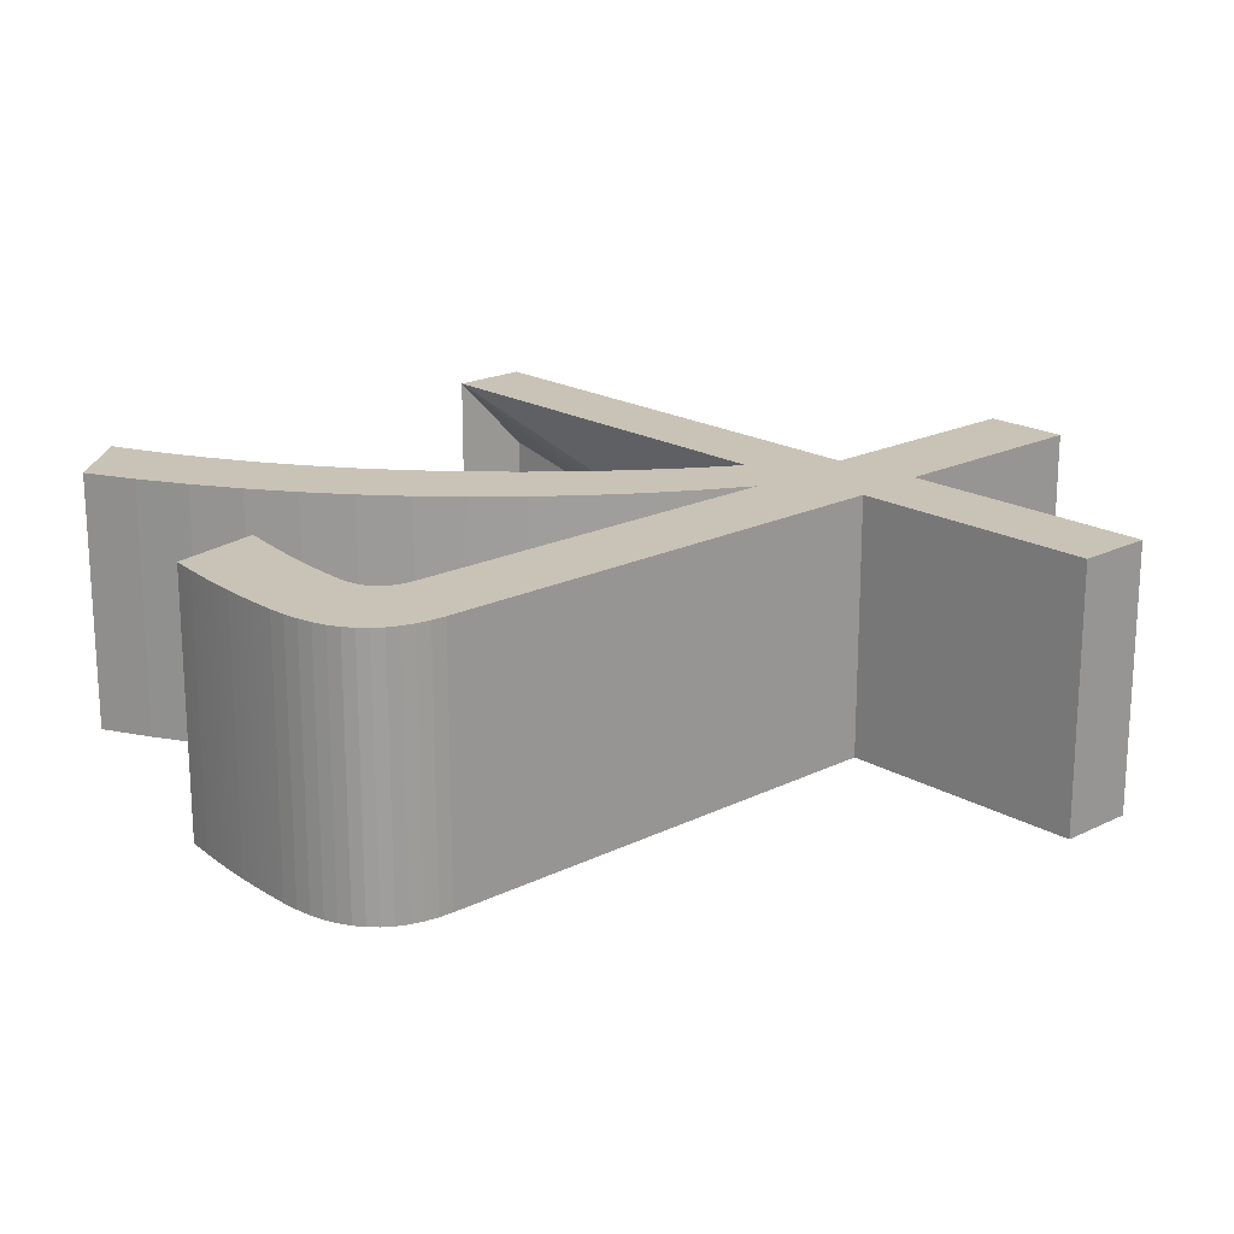
<metadata>
{"format":"obj","ext":"obj","renderer":"f3d","projection":"perspective","resolution":1024,"background":"white","views":[{"elev":19.5,"azim":47.3,"up":"+Y"}]}
</metadata>
<code>
o Curve_Mesh
v 3.994 0 -0.00026
v 4.655 0 -0.00026
v 4.655 0 1.691
v 6.673 0 1.691
v 6.673 0 2.29
v 4.701 0 2.29
v 4.701 0 6.084
v 4.695 0 6.199
v 4.677 0 6.304
v 4.648 0 6.399
v 4.607 0 6.484
v 4.554 0 6.559
v 4.49 0 6.624
v 4.414 0 6.679
v 4.326 0 6.724
v 4.226 0 6.759
v 4.115 0 6.784
v 3.992 0 6.799
v 3.857 0 6.804
v 3.763 0 6.803
v 3.667 0 6.801
v 3.572 0 6.798
v 3.475 0 6.793
v 3.378 0 6.787
v 3.281 0 6.779
v 3.182 0 6.77
v 3.084 0 6.76
v 2.984 0 6.748
v 2.885 0 6.735
v 2.784 0 6.72
v 2.683 0 6.705
v 2.681 0 6.695
v 2.676 0 6.669
v 2.667 0 6.628
v 2.657 0 6.574
v 2.644 0 6.511
v 2.629 0 6.441
v 2.613 0 6.366
v 2.597 0 6.288
v 2.581 0 6.21
v 2.566 0 6.135
v 2.551 0 6.064
v 2.538 0 6.001
v 2.654 0 6.022
v 2.766 0 6.042
v 2.874 0 6.059
v 2.978 0 6.075
v 3.08 0 6.089
v 3.177 0 6.101
v 3.271 0 6.111
v 3.362 0 6.119
v 3.448 0 6.125
v 3.532 0 6.13
v 3.612 0 6.133
v 3.688 0 6.134
v 3.744 0 6.131
v 3.795 0 6.124
v 3.842 0 6.113
v 3.883 0 6.096
v 3.92 0 6.076
v 3.951 0 6.05
v 3.978 0 6.02
v 4 0 5.985
v 4.017 0 5.945
v 4.03 0 5.901
v 4.037 0 5.852
v 4.039 0 5.799
v 4.039 0 5.758
v 4.039 0 5.64
v 4.039 0 5.458
v 4.039 0 5.222
v 4.039 0 4.942
v 4.039 0 4.63
v 4.039 0 4.297
v 4.039 0 3.952
v 4.039 0 3.608
v 4.039 0 3.274
v 4.039 0 2.962
v 4.039 0 2.683
v 3.835 0 3.051
v 3.614 0 3.403
v 3.376 0 3.739
v 3.122 0 4.06
v 2.85 0 4.364
v 2.561 0 4.653
v 2.256 0 4.926
v 1.934 0 5.183
v 1.595 0 5.424
v 1.238 0 5.649
v 0.8655 0 5.858
v 0.4757 0 6.051
v 0.4694 0 6.044
v 0.4515 0 6.023
v 0.4237 0 5.992
v 0.3876 0 5.951
v 0.3449 0 5.902
v 0.2973 0 5.848
v 0.2464 0 5.79
v 0.1938 0 5.73
v 0.1412 0 5.67
v 0.09029 0 5.612
v 0.04267 0 5.558
v 0 0 5.51
v 0.3718 0 5.346
v 0.7307 0 5.165
v 1.077 0 4.966
v 1.409 0 4.748
v 1.729 0 4.513
v 2.036 0 4.259
v 2.33 0 3.988
v 2.611 0 3.698
v 2.879 0 3.391
v 3.134 0 3.065
v 3.376 0 2.722
v 3.605 0 2.36
v 3.561 0 2.36
v 3.438 0 2.36
v 3.246 0 2.36
v 2.997 0 2.36
v 2.703 0 2.36
v 2.374 0 2.36
v 2.023 0 2.36
v 1.66 0 2.36
v 1.297 0 2.36
v 0.9456 0 2.36
v 0.6169 0 2.36
v 0.3225 0 2.36
v 0.3225 0 1.769
v 3.994 0 1.769
v 3.994 0.01 -0.00026
v 4.655 0.01 -0.00026
v 4.655 0.01 1.691
v 6.673 0.01 1.691
v 6.673 0.01 2.29
v 4.701 0.01 2.29
v 4.701 0.01 6.084
v 4.695 0.01 6.199
v 4.677 0.01 6.304
v 4.648 0.01 6.399
v 4.607 0.01 6.484
v 4.554 0.01 6.559
v 4.49 0.01 6.624
v 4.414 0.01 6.679
v 4.326 0.01 6.724
v 4.226 0.01 6.759
v 4.115 0.01 6.784
v 3.992 0.01 6.799
v 3.857 0.01 6.804
v 3.763 0.01 6.803
v 3.667 0.01 6.801
v 3.572 0.01 6.798
v 3.475 0.01 6.793
v 3.378 0.01 6.787
v 3.281 0.01 6.779
v 3.182 0.01 6.77
v 3.084 0.01 6.76
v 2.984 0.01 6.748
v 2.885 0.01 6.735
v 2.784 0.01 6.72
v 2.683 0.01 6.705
v 2.681 0.01 6.695
v 2.676 0.01 6.669
v 2.667 0.01 6.628
v 2.657 0.01 6.574
v 2.644 0.01 6.511
v 2.629 0.01 6.441
v 2.613 0.01 6.366
v 2.597 0.01 6.288
v 2.581 0.01 6.21
v 2.566 0.01 6.135
v 2.551 0.01 6.064
v 2.538 0.01 6.001
v 2.654 0.01 6.022
v 2.766 0.01 6.042
v 2.874 0.01 6.059
v 2.978 0.01 6.075
v 3.08 0.01 6.089
v 3.177 0.01 6.101
v 3.271 0.01 6.111
v 3.362 0.01 6.119
v 3.448 0.01 6.125
v 3.532 0.01 6.13
v 3.612 0.01 6.133
v 3.688 0.01 6.134
v 3.744 0.01 6.131
v 3.795 0.01 6.124
v 3.842 0.01 6.113
v 3.883 0.01 6.096
v 3.92 0.01 6.076
v 3.951 0.01 6.05
v 3.978 0.01 6.02
v 4 0.01 5.985
v 4.017 0.01 5.945
v 4.03 0.01 5.901
v 4.037 0.01 5.852
v 4.039 0.01 5.799
v 4.039 0.01 5.758
v 4.039 0.01 5.64
v 4.039 0.01 5.458
v 4.039 0.01 5.222
v 4.039 0.01 4.942
v 4.039 0.01 4.63
v 4.039 0.01 4.297
v 4.039 0.01 3.952
v 4.039 0.01 3.608
v 4.039 0.01 3.274
v 4.039 0.01 2.962
v 4.039 0.01 2.683
v 3.835 0.01 3.051
v 3.614 0.01 3.403
v 3.376 0.01 3.739
v 3.122 0.01 4.06
v 2.85 0.01 4.364
v 2.561 0.01 4.653
v 2.256 0.01 4.926
v 1.934 0.01 5.183
v 1.595 0.01 5.424
v 1.238 0.01 5.649
v 0.8655 0.01 5.858
v 0.4757 0.01 6.051
v 0.4694 0.01 6.044
v 0.4515 0.01 6.023
v 0.4237 0.01 5.992
v 0.3876 0.01 5.951
v 0.3449 0.01 5.902
v 0.2973 0.01 5.848
v 0.2464 0.01 5.79
v 0.1938 0.01 5.73
v 0.1412 0.01 5.67
v 0.09029 0.01 5.612
v 0.04267 0.01 5.558
v 0 0.01 5.51
v 0.3718 0.01 5.346
v 0.7307 0.01 5.165
v 1.077 0.01 4.966
v 1.409 0.01 4.748
v 1.729 0.01 4.513
v 2.036 0.01 4.259
v 2.33 0.01 3.988
v 2.611 0.01 3.698
v 2.879 0.01 3.391
v 3.134 0.01 3.065
v 3.376 0.01 2.722
v 3.605 0.01 2.36
v 3.561 0.01 2.36
v 3.438 0.01 2.36
v 3.246 0.01 2.36
v 2.997 0.01 2.36
v 2.703 0.01 2.36
v 2.374 0.01 2.36
v 2.023 0.01 2.36
v 1.66 0.01 2.36
v 1.297 0.01 2.36
v 0.9456 0.01 2.36
v 0.6169 0.01 2.36
v 0.3225 0.01 2.36
v 0.3225 0.01 1.769
v 3.994 0.01 1.769
v 3.994 -1 -0.00026
v 4.655 -1 -0.00026
v 4.655 -1 1.691
v 6.673 -1 1.691
v 6.673 -1 2.29
v 4.701 -1 2.29
v 4.701 -1 6.084
v 4.695 -1 6.199
v 4.677 -1 6.304
v 4.648 -1 6.399
v 4.607 -1 6.484
v 4.554 -1 6.559
v 4.49 -1 6.624
v 4.414 -1 6.679
v 4.326 -1 6.724
v 4.226 -1 6.759
v 4.115 -1 6.784
v 3.992 -1 6.799
v 3.857 -1 6.804
v 3.763 -1 6.803
v 3.667 -1 6.801
v 3.572 -1 6.798
v 3.475 -1 6.793
v 3.378 -1 6.787
v 3.281 -1 6.779
v 3.182 -1 6.77
v 3.084 -1 6.76
v 2.984 -1 6.748
v 2.885 -1 6.735
v 2.784 -1 6.72
v 2.683 -1 6.705
v 2.681 -1 6.695
v 2.676 -1 6.669
v 2.667 -1 6.628
v 2.657 -1 6.574
v 2.644 -1 6.511
v 2.629 -1 6.441
v 2.613 -1 6.366
v 2.597 -1 6.288
v 2.581 -1 6.21
v 2.566 -1 6.135
v 2.551 -1 6.064
v 2.538 -1 6.001
v 2.654 -1 6.022
v 2.766 -1 6.042
v 2.874 -1 6.059
v 2.978 -1 6.075
v 3.08 -1 6.089
v 3.177 -1 6.101
v 3.271 -1 6.111
v 3.362 -1 6.119
v 3.448 -1 6.125
v 3.532 -1 6.13
v 3.612 -1 6.133
v 3.688 -1 6.134
v 3.744 -1 6.131
v 3.795 -1 6.124
v 3.842 -1 6.113
v 3.883 -1 6.096
v 3.92 -1 6.076
v 3.951 -1 6.05
v 3.978 -1 6.02
v 4 -1 5.985
v 4.017 -1 5.945
v 4.03 -1 5.901
v 4.037 -1 5.852
v 4.039 -1 5.799
v 4.039 -1 5.758
v 4.039 -1 5.64
v 4.039 -1 5.458
v 4.039 -1 5.222
v 4.039 -1 4.942
v 4.039 -1 4.63
v 4.039 -1 4.297
v 4.039 -1 3.952
v 4.039 -1 3.608
v 4.039 -1 3.274
v 4.039 -1 2.962
v 4.039 -1 2.683
v 3.835 -1 3.051
v 3.614 -1 3.403
v 3.376 -1 3.739
v 3.122 -1 4.06
v 2.85 -1 4.364
v 2.561 -1 4.653
v 2.256 -1 4.926
v 1.934 -1 5.183
v 1.595 -1 5.424
v 1.238 -1 5.649
v 0.8655 -1 5.858
v 0.4757 -1 6.051
v 0.4694 -1 6.044
v 0.4515 -1 6.023
v 0.4237 -1 5.992
v 0.3876 -1 5.951
v 0.3449 -1 5.902
v 0.2973 -1 5.848
v 0.2464 -1 5.79
v 0.1938 -1 5.73
v 0.1412 -1 5.67
v 0.09029 -1 5.612
v 0.04267 -1 5.558
v 0 -1 5.51
v 0.3718 -1 5.346
v 0.7307 -1 5.165
v 1.077 -1 4.966
v 1.409 -1 4.748
v 1.729 -1 4.513
v 2.036 -1 4.259
v 2.33 -1 3.988
v 2.611 -1 3.698
v 2.879 -1 3.391
v 3.134 -1 3.065
v 3.376 -1 2.722
v 3.605 -1 2.36
v 2.728 0 1.808
v 2.613 0 1.794
v 2.437 0 1.772
v 2.212 0 1.741
v 1.949 0 1.702
v 1.665 0 1.655
v 1.372 0 1.601
v 1.085 0 1.542
v 0.8154 0 1.484
v 0.5737 0 1.432
v 0.364 0 1.393
v 0.3225 -1 2.36
v 0.3225 -1 1.769
v 3.994 -1 1.769
v 3.994 1.01 -0.00026
v 4.655 1.01 -0.00026
v 4.655 1.01 1.691
v 6.673 1.01 1.691
v 6.673 1.01 2.29
v 4.701 1.01 2.29
v 4.701 1.01 6.084
v 4.695 1.01 6.199
v 4.677 1.01 6.304
v 4.648 1.01 6.399
v 4.607 1.01 6.484
v 4.554 1.01 6.559
v 4.49 1.01 6.624
v 4.414 1.01 6.679
v 4.326 1.01 6.724
v 4.226 1.01 6.759
v 4.115 1.01 6.784
v 3.992 1.01 6.799
v 3.857 1.01 6.804
v 3.763 1.01 6.803
v 3.667 1.01 6.801
v 3.572 1.01 6.798
v 3.475 1.01 6.793
v 3.378 1.01 6.787
v 3.281 1.01 6.779
v 3.182 1.01 6.77
v 3.084 1.01 6.76
v 2.984 1.01 6.748
v 2.885 1.01 6.735
v 2.784 1.01 6.72
v 2.683 1.01 6.705
v 2.681 1.01 6.695
v 2.676 1.01 6.669
v 2.667 1.01 6.628
v 2.657 1.01 6.574
v 2.644 1.01 6.511
v 2.629 1.01 6.441
v 2.613 1.01 6.366
v 2.597 1.01 6.288
v 2.581 1.01 6.21
v 2.566 1.01 6.135
v 2.551 1.01 6.064
v 2.538 1.01 6.001
v 2.654 1.01 6.022
v 2.766 1.01 6.042
v 2.874 1.01 6.059
v 2.978 1.01 6.075
v 3.08 1.01 6.089
v 3.177 1.01 6.101
v 3.271 1.01 6.111
v 3.362 1.01 6.119
v 3.448 1.01 6.125
v 3.532 1.01 6.13
v 3.612 1.01 6.133
v 3.688 1.01 6.134
v 3.744 1.01 6.131
v 3.795 1.01 6.124
v 3.842 1.01 6.113
v 3.883 1.01 6.096
v 3.92 1.01 6.076
v 3.951 1.01 6.05
v 3.978 1.01 6.02
v 4 1.01 5.985
v 4.017 1.01 5.945
v 4.03 1.01 5.901
v 4.037 1.01 5.852
v 4.039 1.01 5.799
v 4.039 1.01 5.758
v 4.039 1.01 5.64
v 4.039 1.01 5.458
v 4.039 1.01 5.222
v 4.039 1.01 4.942
v 4.039 1.01 4.63
v 4.039 1.01 4.297
v 4.039 1.01 3.952
v 4.039 1.01 3.608
v 4.039 1.01 3.274
v 4.039 1.01 2.962
v 4.039 1.01 2.683
v 3.835 1.01 3.051
v 3.614 1.01 3.403
v 3.376 1.01 3.739
v 3.122 1.01 4.06
v 2.85 1.01 4.364
v 2.561 1.01 4.653
v 2.256 1.01 4.926
v 1.934 1.01 5.183
v 1.595 1.01 5.424
v 1.238 1.01 5.649
v 0.8655 1.01 5.858
v 0.4757 1.01 6.051
v 0.4694 1.01 6.044
v 0.4515 1.01 6.023
v 0.4237 1.01 5.992
v 0.3876 1.01 5.951
v 0.3449 1.01 5.902
v 0.2973 1.01 5.848
v 0.2464 1.01 5.79
v 0.1938 1.01 5.73
v 0.1412 1.01 5.67
v 0.09029 1.01 5.612
v 0.04267 1.01 5.558
v 0 1.01 5.51
v 0.3718 1.01 5.346
v 0.7307 1.01 5.165
v 1.077 1.01 4.966
v 1.409 1.01 4.748
v 1.729 1.01 4.513
v 2.036 1.01 4.259
v 2.33 1.01 3.988
v 2.611 1.01 3.698
v 2.879 1.01 3.391
v 3.134 1.01 3.065
v 3.376 1.01 2.722
v 3.605 1.01 2.36
v 2.728 0.01 1.808
v 2.613 0.01 1.794
v 2.437 0.01 1.772
v 2.212 0.01 1.741
v 1.949 0.01 1.702
v 1.665 0.01 1.655
v 1.372 0.01 1.601
v 1.085 0.01 1.542
v 0.8154 0.01 1.484
v 0.5737 0.01 1.432
v 0.364 0.01 1.393
v 0.3225 1.01 2.36
v 0.3225 1.01 1.769
v 3.994 1.01 1.769
f 3 2 1
f 3 1 129
f 5 4 3
f 5 3 129
f 5 129 128
f 5 128 6
f 6 128 127
f 7 6 79
f 79 6 115
f 115 6 127
f 79 115 114
f 116 115 127
f 117 116 127
f 118 117 127
f 119 118 127
f 120 119 127
f 121 120 127
f 122 121 127
f 123 122 127
f 124 123 127
f 125 124 127
f 126 125 127
f 7 79 78
f 80 79 114
f 80 114 113
f 7 78 77
f 81 80 113
f 81 113 112
f 7 77 76
f 81 112 111
f 82 81 111
f 7 76 75
f 82 111 110
f 83 82 110
f 7 75 74
f 83 110 109
f 84 83 109
f 84 109 108
f 7 74 73
f 85 84 108
f 85 108 107
f 7 73 72
f 86 85 107
f 86 107 106
f 87 86 106
f 7 72 71
f 87 106 105
f 87 105 104
f 88 87 104
f 7 71 70
f 88 104 103
f 89 88 103
f 7 70 69
f 89 103 102
f 89 102 101
f 89 101 100
f 7 69 68
f 90 89 100
f 90 100 99
f 90 99 98
f 7 68 67
f 90 98 97
f 7 67 66
f 90 97 96
f 7 66 65
f 91 90 92
f 92 90 95
f 95 90 96
f 7 65 64
f 7 64 63
f 92 95 94
f 7 63 62
f 92 94 93
f 44 43 42
f 7 62 61
f 45 44 42
f 46 45 42
f 7 61 60
f 47 46 42
f 47 42 41
f 48 47 41
f 7 60 59
f 8 7 59
f 49 48 41
f 8 59 58
f 50 49 41
f 51 50 41
f 8 58 57
f 52 51 41
f 8 57 56
f 53 52 41
f 54 53 41
f 8 56 55
f 55 54 41
f 8 55 41
f 8 41 40
f 9 8 40
f 9 40 39
f 9 39 38
f 10 9 38
f 10 38 37
f 11 10 37
f 11 37 36
f 12 11 36
f 12 36 35
f 13 12 35
f 13 35 34
f 14 13 34
f 14 34 33
f 14 33 32
f 15 14 32
f 15 32 31
f 15 31 30
f 15 30 29
f 16 15 29
f 16 29 28
f 16 28 27
f 17 16 27
f 17 27 26
f 17 26 25
f 17 25 24
f 18 17 24
f 18 24 23
f 18 23 22
f 18 22 21
f 19 18 21
f 19 21 20
f 132 130 131
f 132 258 130
f 134 132 133
f 134 258 132
f 134 257 258
f 134 135 257
f 135 256 257
f 136 208 135
f 208 244 135
f 244 256 135
f 208 243 244
f 245 256 244
f 246 256 245
f 247 256 246
f 248 256 247
f 249 256 248
f 250 256 249
f 251 256 250
f 252 256 251
f 253 256 252
f 254 256 253
f 255 256 254
f 136 207 208
f 209 243 208
f 209 242 243
f 136 206 207
f 210 242 209
f 210 241 242
f 136 205 206
f 210 240 241
f 211 240 210
f 136 204 205
f 211 239 240
f 212 239 211
f 136 203 204
f 212 238 239
f 213 238 212
f 213 237 238
f 136 202 203
f 214 237 213
f 214 236 237
f 136 201 202
f 215 236 214
f 215 235 236
f 216 235 215
f 136 200 201
f 216 234 235
f 216 233 234
f 217 233 216
f 136 199 200
f 217 232 233
f 218 232 217
f 136 198 199
f 218 231 232
f 218 230 231
f 218 229 230
f 136 197 198
f 219 229 218
f 219 228 229
f 219 227 228
f 136 196 197
f 219 226 227
f 136 195 196
f 219 225 226
f 136 194 195
f 220 221 219
f 221 224 219
f 224 225 219
f 136 193 194
f 136 192 193
f 221 223 224
f 136 191 192
f 221 222 223
f 173 171 172
f 136 190 191
f 174 171 173
f 175 171 174
f 136 189 190
f 176 171 175
f 176 170 171
f 177 170 176
f 136 188 189
f 137 188 136
f 178 170 177
f 137 187 188
f 179 170 178
f 180 170 179
f 137 186 187
f 181 170 180
f 137 185 186
f 182 170 181
f 183 170 182
f 137 184 185
f 184 170 183
f 137 170 184
f 137 169 170
f 138 169 137
f 138 168 169
f 138 167 168
f 139 167 138
f 139 166 167
f 140 166 139
f 140 165 166
f 141 165 140
f 141 164 165
f 142 164 141
f 142 163 164
f 143 163 142
f 143 162 163
f 143 161 162
f 144 161 143
f 144 160 161
f 144 159 160
f 144 158 159
f 145 158 144
f 145 157 158
f 145 156 157
f 146 156 145
f 146 155 156
f 146 154 155
f 146 153 154
f 147 153 146
f 147 152 153
f 147 151 152
f 147 150 151
f 148 150 147
f 148 149 150
f 39 40 169 168
f 64 65 194 193
f 27 28 157 156
f 3 4 133 132
f 55 56 185 184
f 52 53 182 181
f 62 63 192 191
f 123 124 253 252
f 124 125 254 253
f 96 97 226 225
f 82 83 212 211
f 13 14 143 142
f 111 112 241 240
f 74 75 204 203
f 49 50 179 178
f 85 86 215 214
f 1 2 131 130
f 86 87 216 215
f 51 52 181 180
f 115 116 245 244
f 81 82 211 210
f 77 78 207 206
f 80 81 210 209
f 20 21 150 149
f 56 57 186 185
f 128 129 258 257
f 90 91 220 219
f 28 29 158 157
f 94 95 224 223
f 91 92 221 220
f 60 61 190 189
f 125 126 255 254
f 75 76 205 204
f 12 13 142 141
f 45 46 175 174
f 84 85 214 213
f 37 38 167 166
f 61 62 191 190
f 58 59 188 187
f 107 108 237 236
f 2 3 132 131
f 129 1 130 258
f 121 122 251 250
f 95 96 225 224
f 26 27 156 155
f 43 44 173 172
f 83 84 213 212
f 25 26 155 154
f 35 36 165 164
f 8 9 138 137
f 29 30 159 158
f 66 67 196 195
f 98 99 228 227
f 59 60 189 188
f 33 34 163 162
f 41 42 171 170
f 19 20 149 148
f 102 103 232 231
f 67 68 197 196
f 69 70 199 198
f 42 43 172 171
f 79 80 209 208
f 40 41 170 169
f 97 98 227 226
f 11 12 141 140
f 78 79 208 207
f 14 15 144 143
f 71 72 201 200
f 5 6 135 134
f 17 18 147 146
f 104 105 234 233
f 119 120 249 248
f 38 39 168 167
f 44 45 174 173
f 122 123 252 251
f 99 100 229 228
f 57 58 187 186
f 63 64 193 192
f 106 107 236 235
f 73 74 203 202
f 120 121 250 249
f 101 102 231 230
f 117 118 247 246
f 22 23 152 151
f 110 111 240 239
f 4 5 134 133
f 68 69 198 197
f 105 106 235 234
f 7 8 137 136
f 10 11 140 139
f 16 17 146 145
f 89 90 219 218
f 6 7 136 135
f 108 109 238 237
f 88 89 218 217
f 76 77 206 205
f 23 24 153 152
f 21 22 151 150
f 72 73 202 201
f 113 114 243 242
f 87 88 217 216
f 54 55 184 183
f 47 48 177 176
f 114 115 244 243
f 127 128 257 256
f 118 119 248 247
f 30 31 160 159
f 65 66 195 194
f 31 32 161 160
f 53 54 183 182
f 18 19 148 147
f 48 49 178 177
f 36 37 166 165
f 92 93 222 221
f 32 33 162 161
f 34 35 164 163
f 109 110 239 238
f 50 51 180 179
f 15 16 145 144
f 70 71 200 199
f 126 127 256 255
f 100 101 230 229
f 116 117 246 245
f 9 10 139 138
f 24 25 154 153
f 112 113 242 241
f 93 94 223 222
f 103 104 233 232
f 46 47 176 175
f 259 260 261
f 387 259 261
f 261 262 263
f 387 261 263
f 386 387 263
f 264 386 263
f 385 386 264
f 337 264 265
f 373 264 337
f 385 264 373
f 372 373 337
f 385 373 374
f 385 374 375
f 385 375 376
f 385 376 377
f 385 377 378
f 385 378 379
f 385 379 380
f 385 380 381
f 385 381 382
f 385 382 383
f 385 383 384
f 336 337 265
f 372 337 338
f 371 372 338
f 335 336 265
f 371 338 339
f 370 371 339
f 334 335 265
f 369 370 339
f 369 339 340
f 333 334 265
f 368 369 340
f 368 340 341
f 332 333 265
f 367 368 341
f 367 341 342
f 366 367 342
f 331 332 265
f 366 342 343
f 365 366 343
f 330 331 265
f 365 343 344
f 364 365 344
f 364 344 345
f 329 330 265
f 363 364 345
f 362 363 345
f 362 345 346
f 328 329 265
f 361 362 346
f 361 346 347
f 327 328 265
f 360 361 347
f 359 360 347
f 358 359 347
f 326 327 265
f 358 347 348
f 357 358 348
f 356 357 348
f 325 326 265
f 355 356 348
f 324 325 265
f 354 355 348
f 323 324 265
f 350 348 349
f 353 348 350
f 354 348 353
f 322 323 265
f 321 322 265
f 352 353 350
f 320 321 265
f 351 352 350
f 300 301 302
f 319 320 265
f 300 302 303
f 300 303 304
f 318 319 265
f 300 304 305
f 299 300 305
f 299 305 306
f 317 318 265
f 317 265 266
f 299 306 307
f 316 317 266
f 299 307 308
f 299 308 309
f 315 316 266
f 299 309 310
f 314 315 266
f 299 310 311
f 299 311 312
f 313 314 266
f 299 312 313
f 299 313 266
f 298 299 266
f 298 266 267
f 297 298 267
f 296 297 267
f 296 267 268
f 295 296 268
f 295 268 269
f 294 295 269
f 294 269 270
f 293 294 270
f 293 270 271
f 292 293 271
f 292 271 272
f 291 292 272
f 290 291 272
f 290 272 273
f 289 290 273
f 288 289 273
f 287 288 273
f 287 273 274
f 286 287 274
f 285 286 274
f 285 274 275
f 284 285 275
f 283 284 275
f 282 283 275
f 282 275 276
f 281 282 276
f 280 281 276
f 279 280 276
f 279 276 277
f 278 279 277
f 389 388 390
f 388 516 390
f 391 390 392
f 390 516 392
f 516 515 392
f 515 393 392
f 515 514 393
f 393 466 394
f 393 502 466
f 393 514 502
f 502 501 466
f 502 514 503
f 503 514 504
f 504 514 505
f 505 514 506
f 506 514 507
f 507 514 508
f 508 514 509
f 509 514 510
f 510 514 511
f 511 514 512
f 512 514 513
f 466 465 394
f 466 501 467
f 501 500 467
f 465 464 394
f 467 500 468
f 500 499 468
f 464 463 394
f 499 498 468
f 468 498 469
f 463 462 394
f 498 497 469
f 469 497 470
f 462 461 394
f 497 496 470
f 470 496 471
f 496 495 471
f 461 460 394
f 471 495 472
f 495 494 472
f 460 459 394
f 472 494 473
f 494 493 473
f 473 493 474
f 459 458 394
f 493 492 474
f 492 491 474
f 474 491 475
f 458 457 394
f 491 490 475
f 475 490 476
f 457 456 394
f 490 489 476
f 489 488 476
f 488 487 476
f 456 455 394
f 476 487 477
f 487 486 477
f 486 485 477
f 455 454 394
f 485 484 477
f 454 453 394
f 484 483 477
f 453 452 394
f 477 479 478
f 477 482 479
f 477 483 482
f 452 451 394
f 451 450 394
f 482 481 479
f 450 449 394
f 481 480 479
f 430 429 431
f 449 448 394
f 431 429 432
f 432 429 433
f 448 447 394
f 433 429 434
f 429 428 434
f 434 428 435
f 447 446 394
f 394 446 395
f 435 428 436
f 446 445 395
f 436 428 437
f 437 428 438
f 445 444 395
f 438 428 439
f 444 443 395
f 439 428 440
f 440 428 441
f 443 442 395
f 441 428 442
f 442 428 395
f 428 427 395
f 395 427 396
f 427 426 396
f 426 425 396
f 396 425 397
f 425 424 397
f 397 424 398
f 424 423 398
f 398 423 399
f 423 422 399
f 399 422 400
f 422 421 400
f 400 421 401
f 421 420 401
f 420 419 401
f 401 419 402
f 419 418 402
f 418 417 402
f 417 416 402
f 402 416 403
f 416 415 403
f 415 414 403
f 403 414 404
f 414 413 404
f 413 412 404
f 412 411 404
f 404 411 405
f 411 410 405
f 410 409 405
f 409 408 405
f 405 408 406
f 408 407 406
f 426 427 298 297
f 451 452 323 322
f 414 415 286 285
f 390 391 262 261
f 442 443 314 313
f 439 440 311 310
f 449 450 321 320
f 510 511 382 381
f 511 512 383 382
f 483 484 355 354
f 469 470 341 340
f 400 401 272 271
f 498 499 370 369
f 461 462 333 332
f 436 437 308 307
f 472 473 344 343
f 388 389 260 259
f 473 474 345 344
f 438 439 310 309
f 502 503 374 373
f 468 469 340 339
f 464 465 336 335
f 467 468 339 338
f 407 408 279 278
f 443 444 315 314
f 515 516 387 386
f 477 478 349 348
f 415 416 287 286
f 481 482 353 352
f 478 479 350 349
f 447 448 319 318
f 512 513 384 383
f 462 463 334 333
f 399 400 271 270
f 432 433 304 303
f 471 472 343 342
f 424 425 296 295
f 448 449 320 319
f 445 446 317 316
f 494 495 366 365
f 389 390 261 260
f 516 388 259 387
f 508 509 380 379
f 482 483 354 353
f 413 414 285 284
f 430 431 302 301
f 470 471 342 341
f 412 413 284 283
f 422 423 294 293
f 395 396 267 266
f 416 417 288 287
f 453 454 325 324
f 485 486 357 356
f 446 447 318 317
f 420 421 292 291
f 428 429 300 299
f 406 407 278 277
f 489 490 361 360
f 454 455 326 325
f 456 457 328 327
f 429 430 301 300
f 466 467 338 337
f 427 428 299 298
f 484 485 356 355
f 398 399 270 269
f 465 466 337 336
f 401 402 273 272
f 458 459 330 329
f 392 393 264 263
f 404 405 276 275
f 491 492 363 362
f 506 507 378 377
f 425 426 297 296
f 431 432 303 302
f 509 510 381 380
f 486 487 358 357
f 444 445 316 315
f 450 451 322 321
f 493 494 365 364
f 460 461 332 331
f 507 508 379 378
f 488 489 360 359
f 504 505 376 375
f 409 410 281 280
f 497 498 369 368
f 391 392 263 262
f 455 456 327 326
f 492 493 364 363
f 394 395 266 265
f 397 398 269 268
f 403 404 275 274
f 476 477 348 347
f 393 394 265 264
f 495 496 367 366
f 475 476 347 346
f 463 464 335 334
f 410 411 282 281
f 408 409 280 279
f 459 460 331 330
f 500 501 372 371
f 474 475 346 345
f 441 442 313 312
f 434 435 306 305
f 501 502 373 372
f 514 515 386 385
f 505 506 377 376
f 417 418 289 288
f 452 453 324 323
f 418 419 290 289
f 440 441 312 311
f 405 406 277 276
f 435 436 307 306
f 423 424 295 294
f 479 480 351 350
f 419 420 291 290
f 421 422 293 292
f 496 497 368 367
f 437 438 309 308
f 402 403 274 273
f 457 458 329 328
f 513 514 385 384
f 487 488 359 358
f 503 504 375 374
f 396 397 268 267
f 411 412 283 282
f 499 500 371 370
f 480 481 352 351
f 490 491 362 361
f 433 434 305 304

</code>
